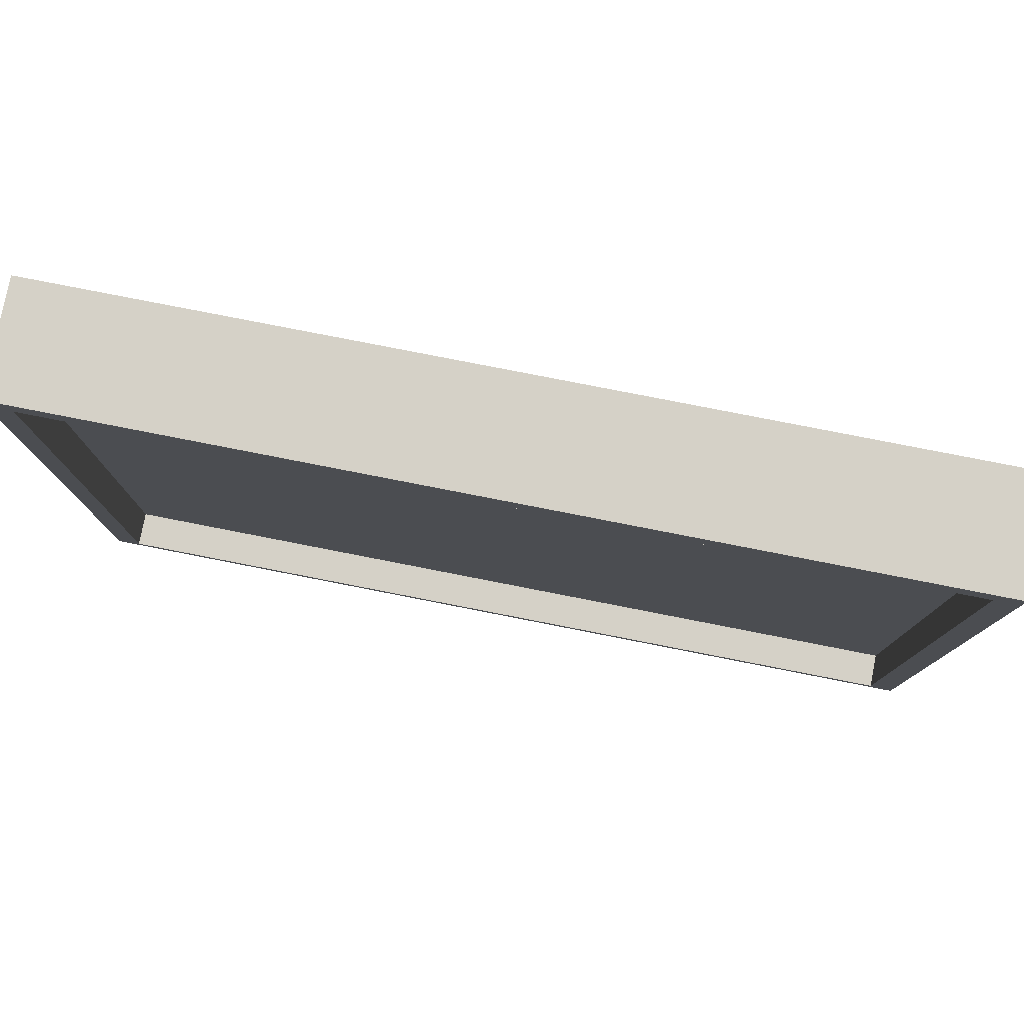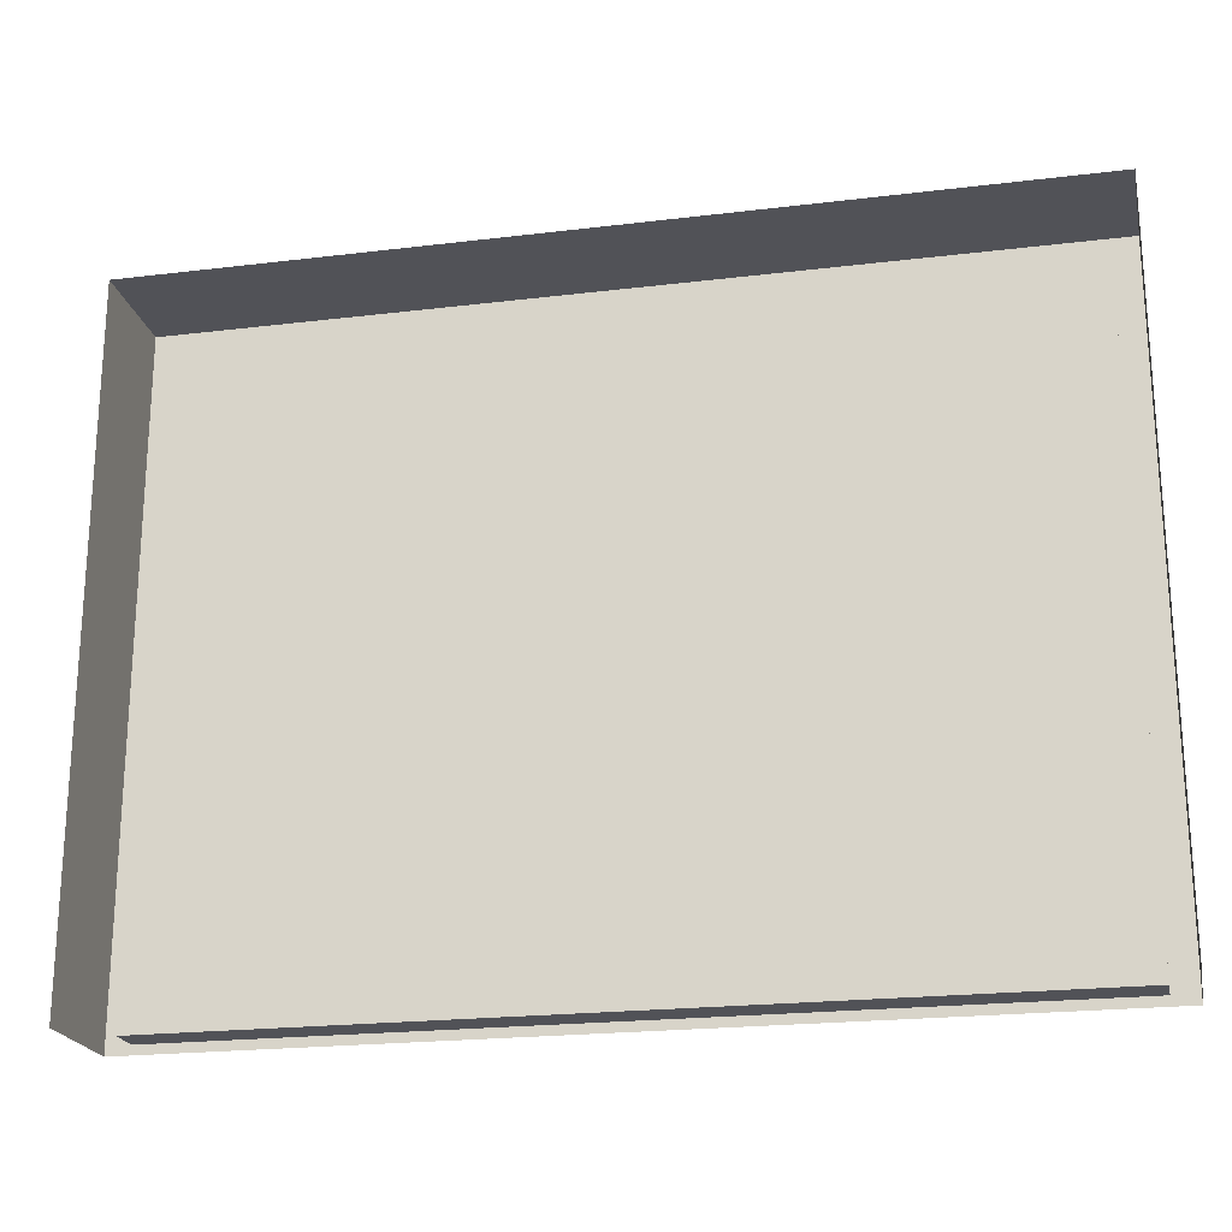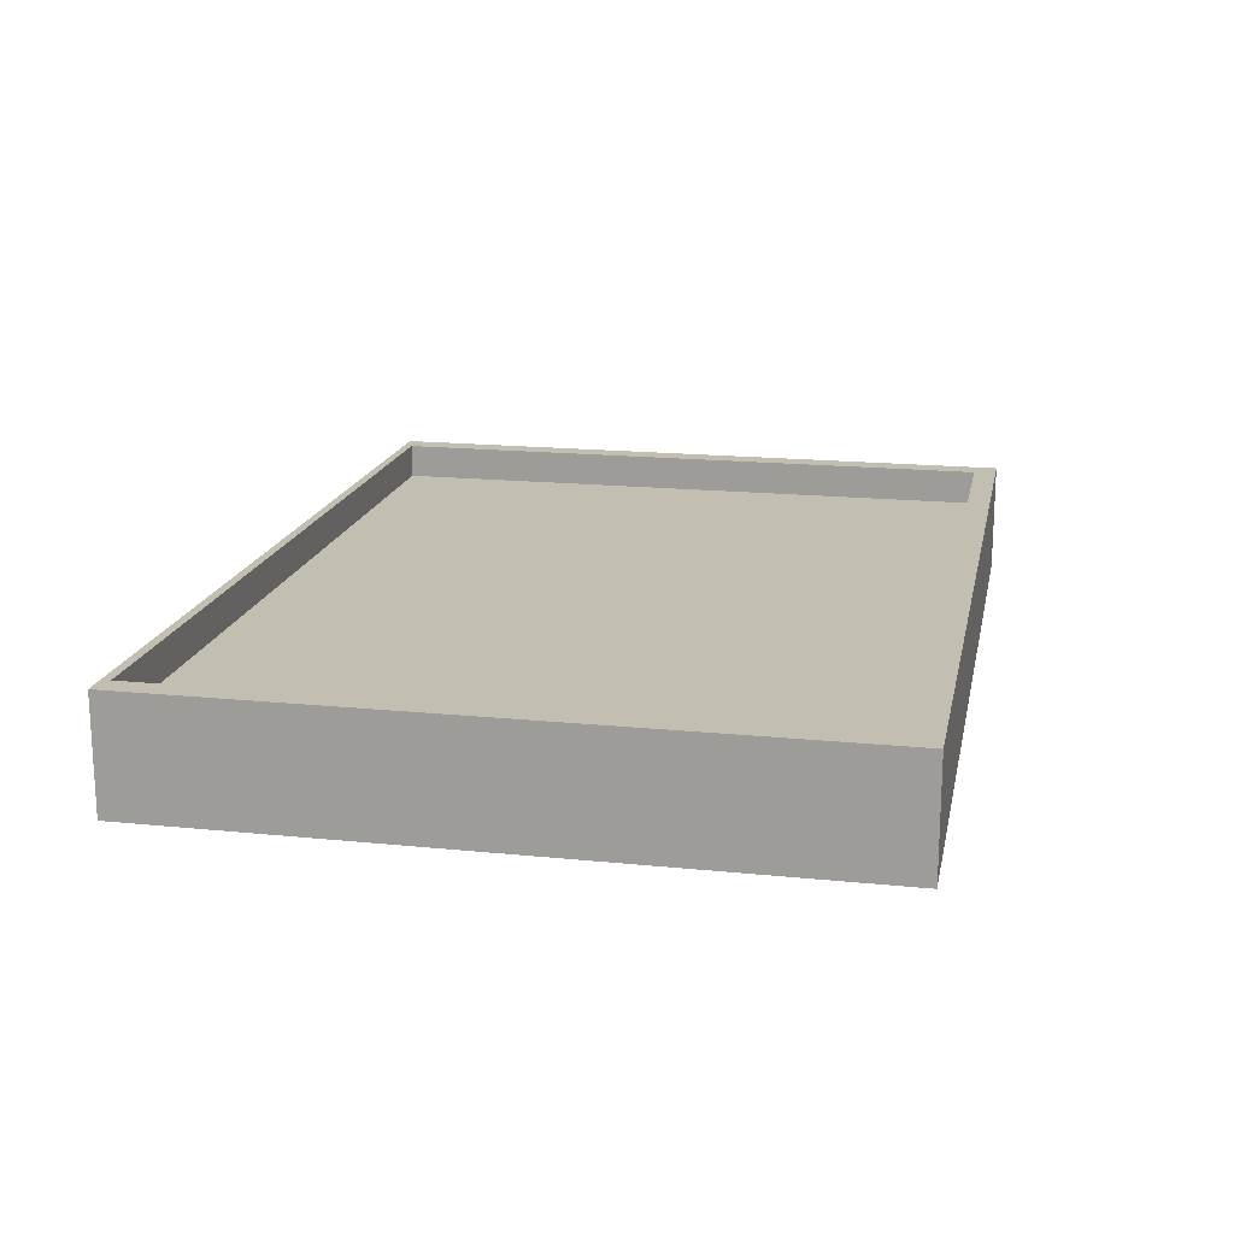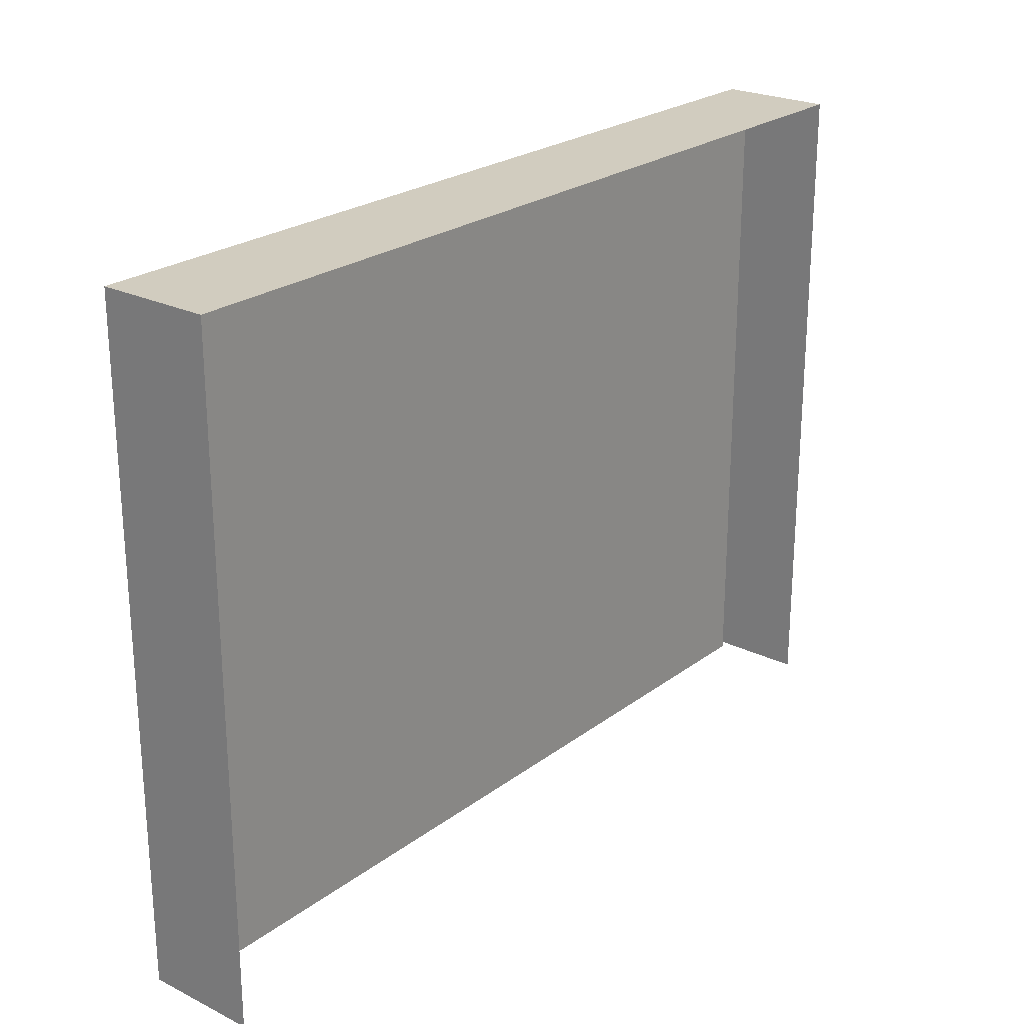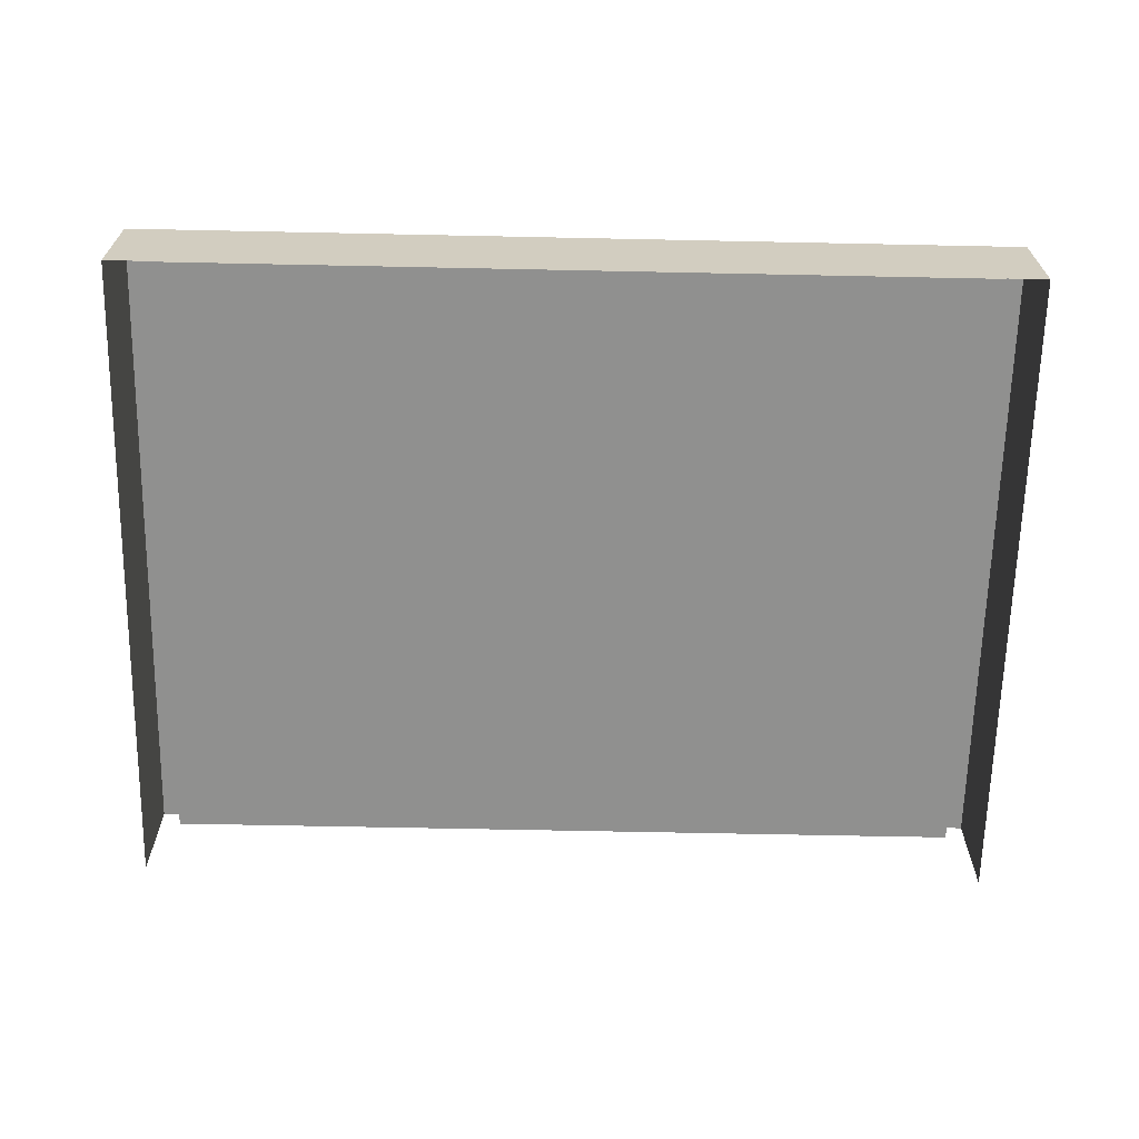
<metadata>
{"format":"obj","ext":"obj","renderer":"f3d","projection":"perspective","resolution":1024,"background":"white","views":[{"elev":79.0,"azim":11.1,"up":"+Y"},{"elev":-21.5,"azim":-167.9,"up":"+Y"},{"elev":17.3,"azim":101.5,"up":"+Z"},{"elev":23.9,"azim":129.3,"up":"+Y"},{"elev":-65.6,"azim":178.8,"up":"+Z"}]}
</metadata>
<code>
g default
v -0.000137 0 3.1e-05
v 128 0 3.1e-05
v -0.000137 96 3.1e-05
v 128 96 3.1e-05
v -0.000137 96 -16
v 128 96 -16
v -0.000137 0 -16
v 128 0 -16
v 64 96 3.1e-05
v 64 96 -16
v 64 0 3.1e-05
v 3.434 1.283 3.1e-05
v 64 1.283 3.1e-05
v 64 92.72 3.1e-05
v 3.434 92.72 3.1e-05
v 124.6 1.283 3.1e-05
v 124.6 92.72 3.1e-05
v 3.434 1.283 -5
v 64 1.283 -5
v 64 92.72 -5
v 3.434 92.72 -5
v 124.6 1.283 -5
v 124.6 92.72 -5
g nj_house_double_wood_door_01
f 18 19 20 21
f 3 9 10 5
f 2 8 6 4
f 7 1 3 5
f 9 4 6 10
f 20 19 22 23
f 1 11 13 12
f 9 3 15 14
f 3 1 12 15
f 11 2 16 13
f 2 4 17 16
f 4 9 14 17
f 12 13 19 18
f 14 15 21 20
f 15 12 18 21
f 13 16 22 19
f 16 17 23 22
f 17 14 20 23

</code>
